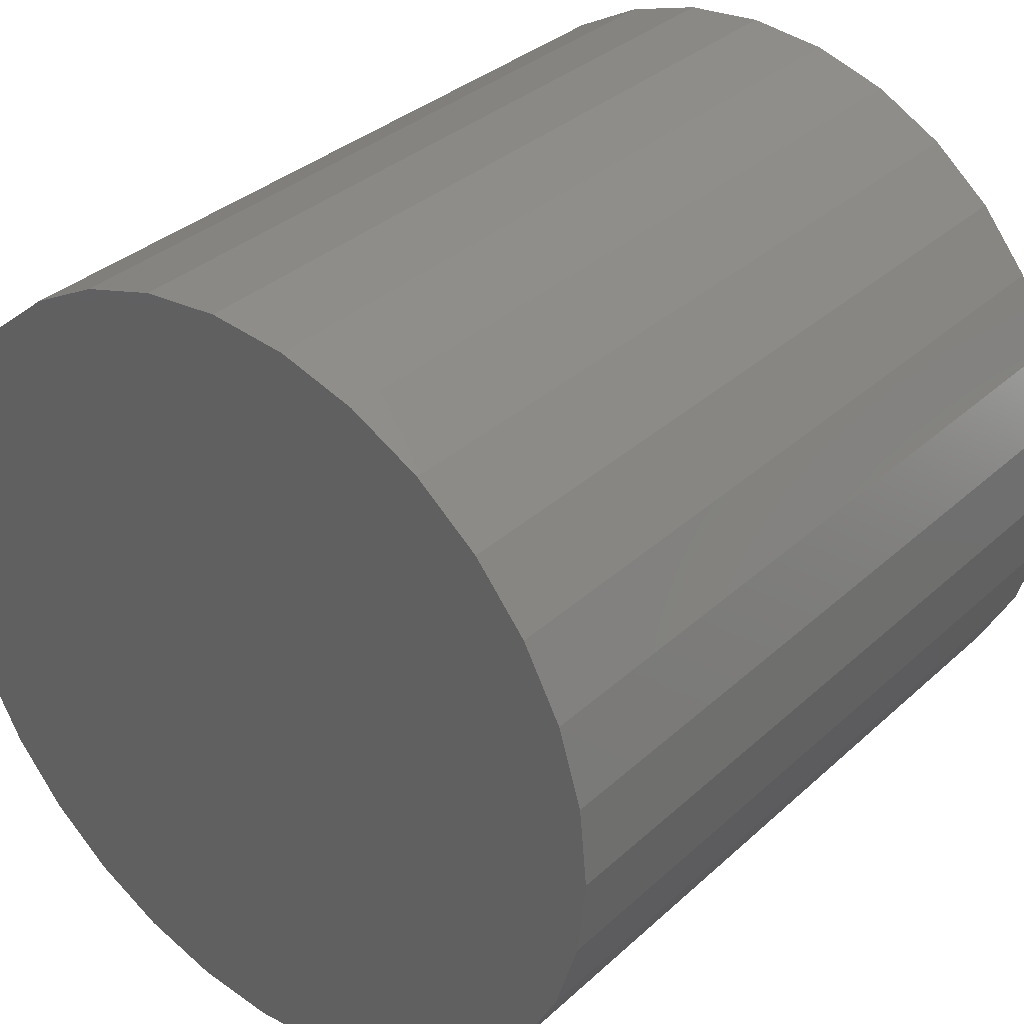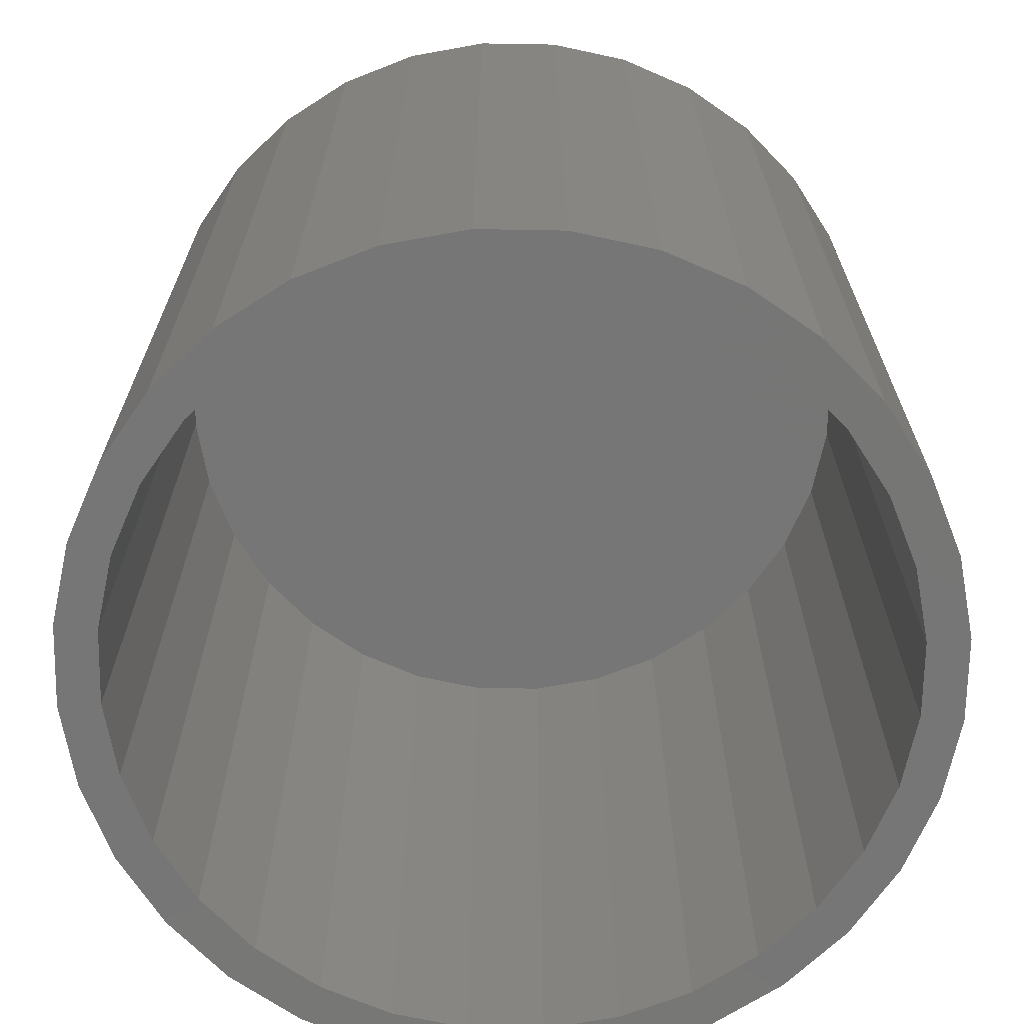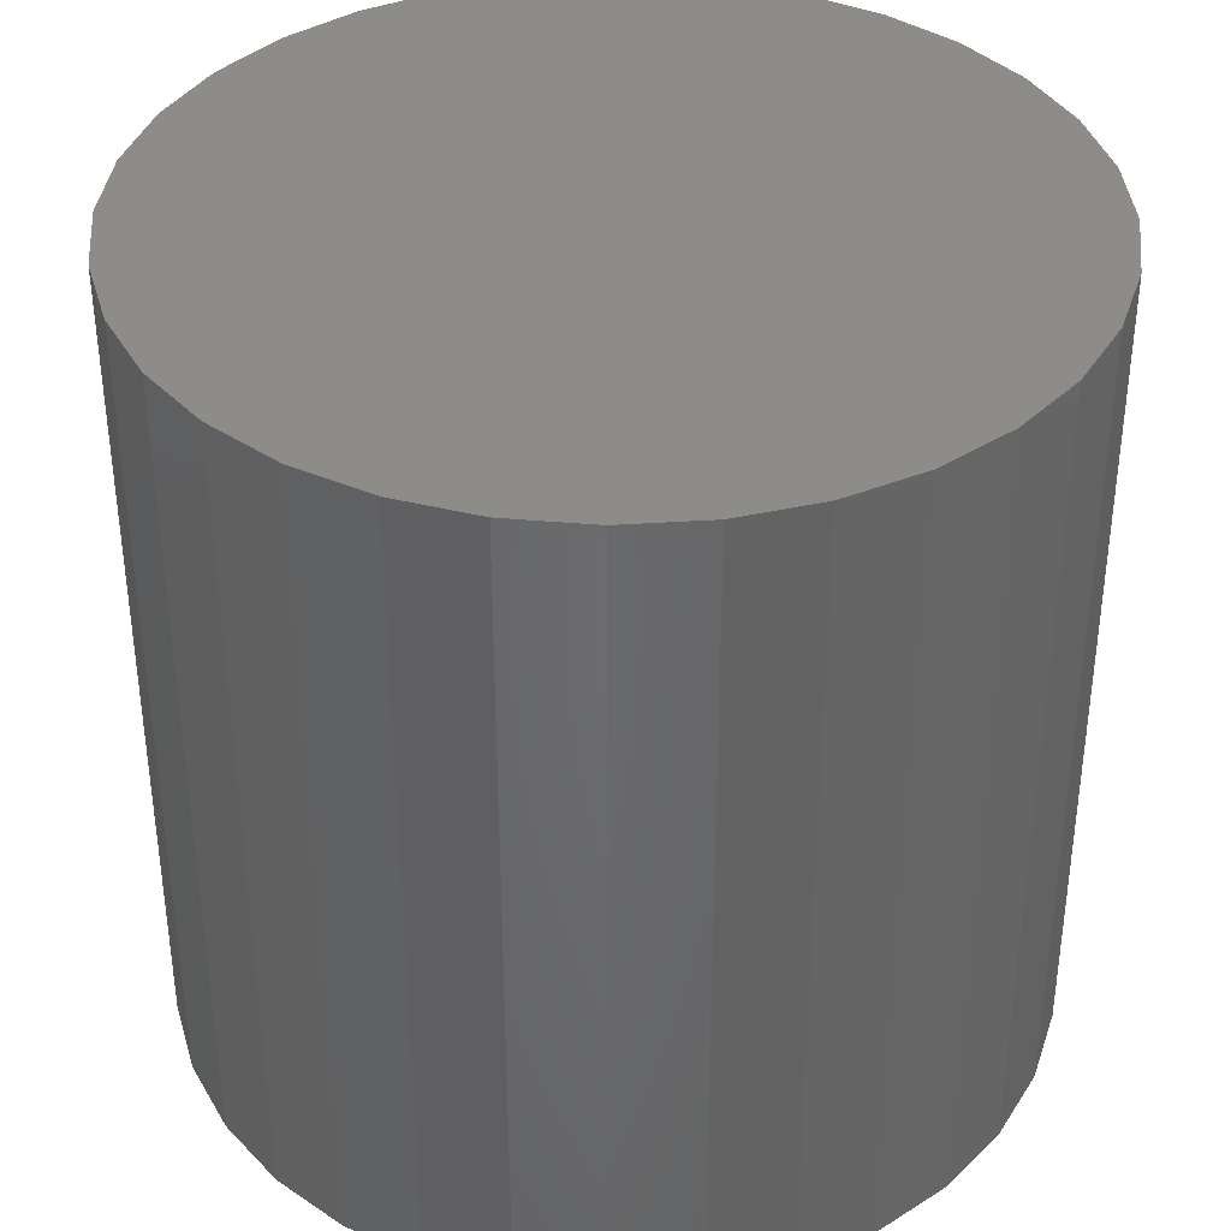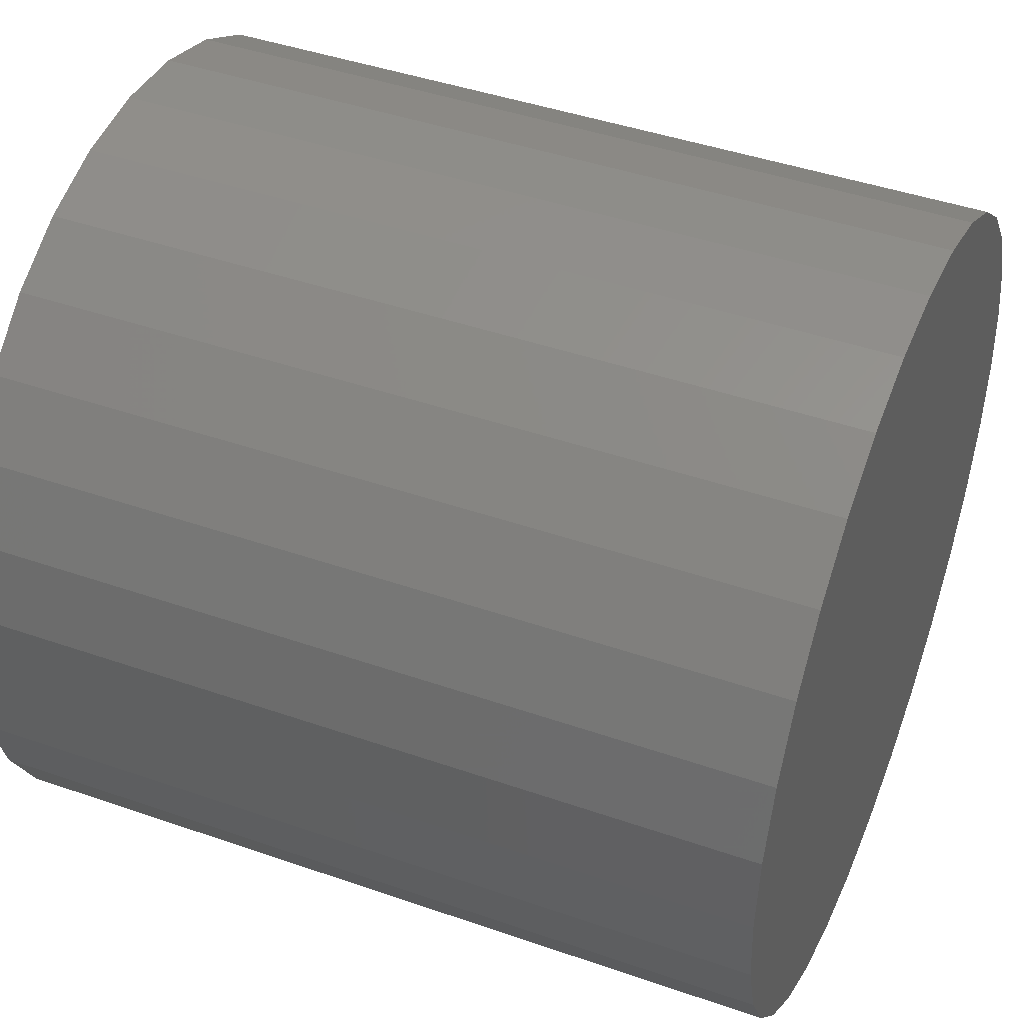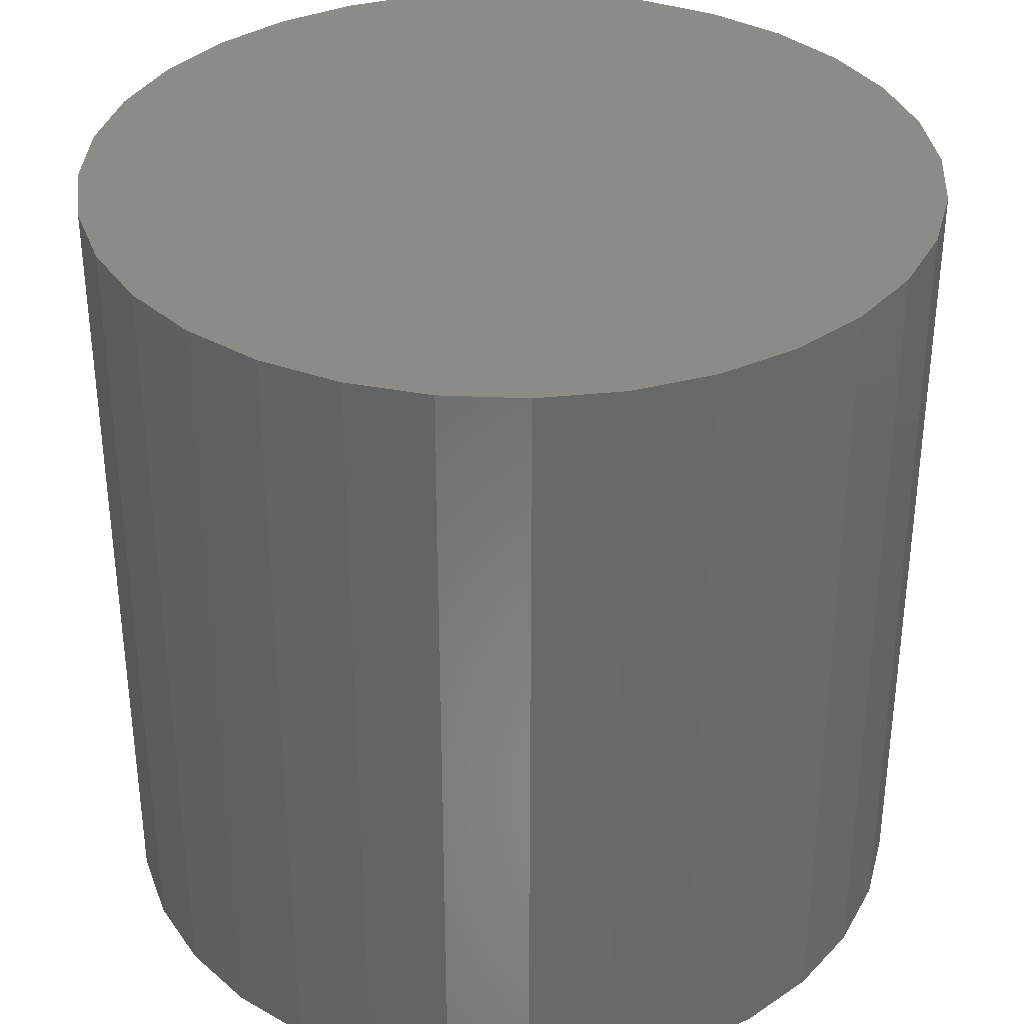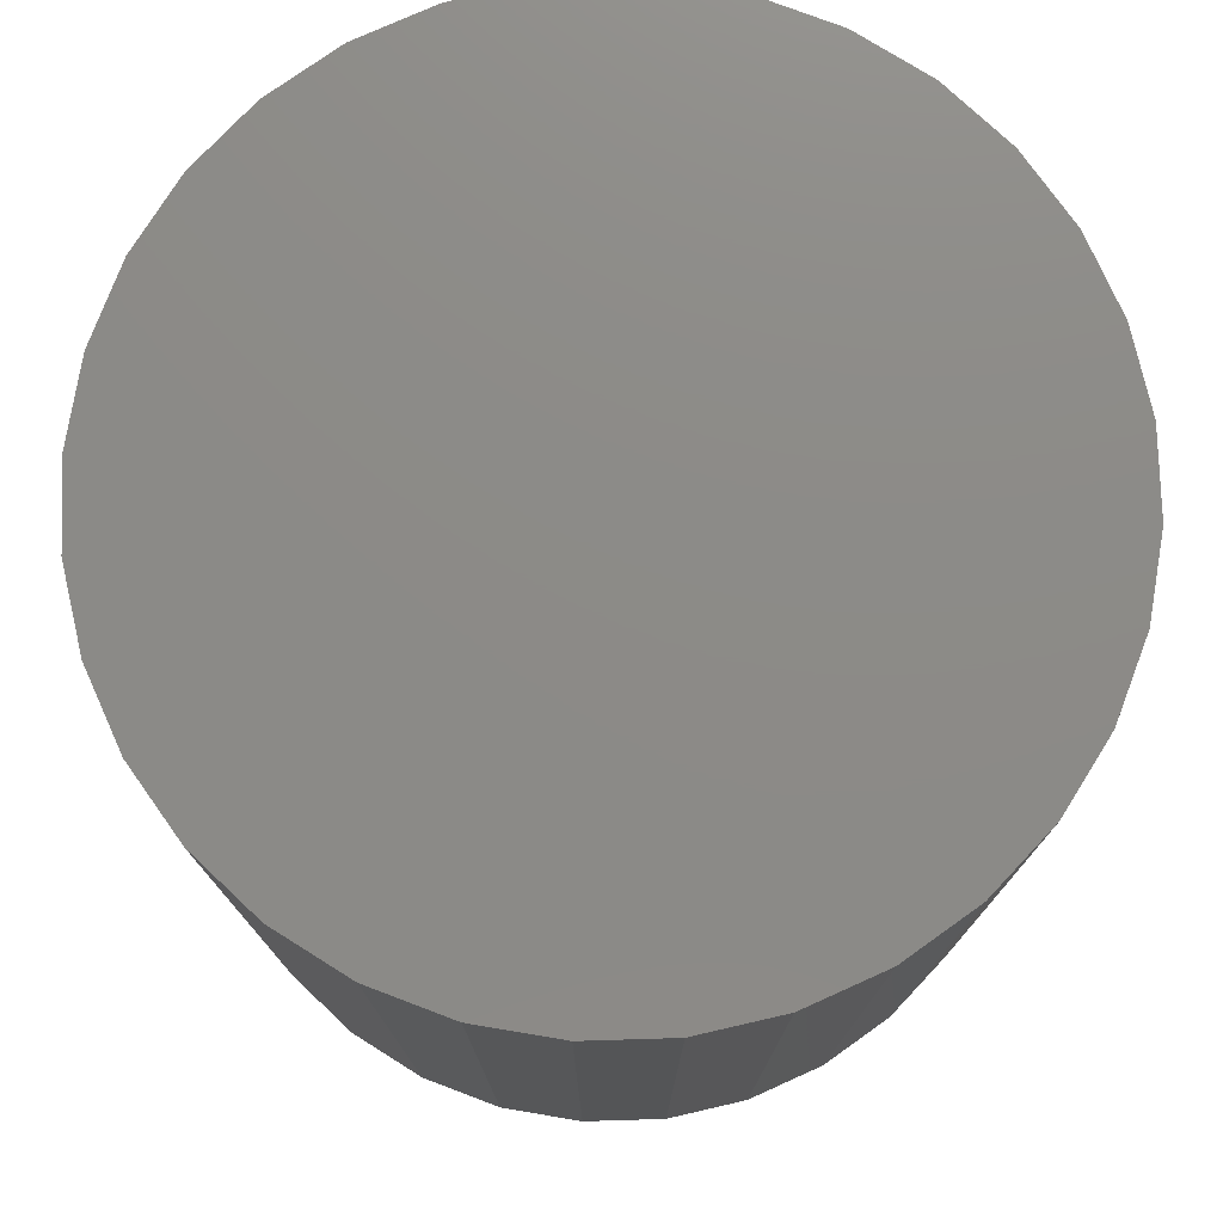
<metadata>
{"format":"stl","ext":"stl","renderer":"f3d","projection":"perspective","resolution":1024,"background":"white","views":[{"elev":34.1,"azim":39.5,"up":"+Y"},{"elev":-68.8,"azim":38.4,"up":"+Z"},{"elev":38.0,"azim":79.6,"up":"+Z"},{"elev":44.0,"azim":-67.8,"up":"+Y"},{"elev":34.8,"azim":-114.8,"up":"+Z"},{"elev":76.7,"azim":26.4,"up":"+Z"}]}
</metadata>
<code>
# stl→obj: 128 verts, 252 faces
v -0.03533 0.1633 0
v -0.003947 0.1664 0
v -0.003947 0.1507 0
v -0.0655 0.1541 0
v -0.03228 0.1479 0
v -0.09331 0.1393 0
v -0.05952 0.1397 0
v -0.08463 0.1263 0
v -0.1177 0.1193 0
v -0.05952 -0.1287 0
v -0.09331 -0.1282 0
v -0.08463 -0.1152 0
v -0.003947 -0.1553 0
v -0.03533 -0.1523 0
v -0.003947 -0.1397 0
v 0.02743 0.1633 0
v 0.05761 0.1541 0
v 0.02439 0.1479 0
v 0.05163 0.1397 0
v 0.07674 -0.1152 0
v 0.1098 -0.1082 0
v 0.08542 -0.1282 0
v 0.05163 -0.1287 0
v 0.02439 -0.1369 0
v 0.05761 -0.1431 0
v 0.02743 -0.1523 0
v -0.0655 -0.1431 0
v -0.03228 -0.1369 0
v -0.1066 0.1082 0
v -0.1247 0.0862 0
v -0.1377 0.09488 0
v -0.1381 0.06109 0
v -0.1526 0.06707 0
v -0.1464 0.03384 0
v -0.1617 0.03689 0
v -0.1492 0.00551 0
v -0.1648 0.00551 0
v -0.1464 -0.02282 0
v -0.1617 -0.02587 0
v -0.1381 -0.05007 0
v -0.1526 -0.05605 0
v -0.1247 -0.07518 0
v -0.1377 -0.08386 0
v -0.1066 -0.09718 0
v -0.1177 -0.1082 0
v 0.09875 -0.09718 0
v 0.1168 -0.07518 0
v 0.1298 -0.08386 0
v 0.1302 -0.05007 0
v 0.1447 -0.05605 0
v 0.1385 -0.02282 0
v 0.1538 -0.02587 0
v 0.1413 0.00551 0
v 0.1569 0.00551 0
v 0.1385 0.03384 0
v 0.1538 0.03689 0
v 0.1302 0.06109 0
v 0.1447 0.06707 0
v 0.1168 0.0862 0
v 0.1298 0.09488 0
v 0.09875 0.1082 0
v 0.1098 0.1193 0
v 0.07674 0.1263 0
v 0.08542 0.1393 0
v 0.02439 -0.1369 0.2969
v 0.05163 -0.1287 0.2969
v 0.07674 -0.1152 0.2969
v 0.09875 -0.09718 0.2969
v 0.1168 -0.07518 0.2969
v 0.1302 -0.05007 0.2969
v 0.1385 -0.02282 0.2969
v 0.1413 0.00551 0.2969
v -0.003947 -0.1397 0.2969
v -0.03228 -0.1369 0.2969
v -0.05952 -0.1287 0.2969
v -0.08463 -0.1152 0.2969
v -0.1066 -0.09718 0.2969
v -0.1247 -0.07518 0.2969
v -0.1381 -0.05007 0.2969
v -0.1464 -0.02282 0.2969
v -0.1492 0.00551 0.2969
v -0.03228 0.1479 0.2969
v -0.05952 0.1397 0.2969
v -0.08463 0.1263 0.2969
v -0.1066 0.1082 0.2969
v -0.1247 0.0862 0.2969
v -0.1381 0.06109 0.2969
v -0.1464 0.03384 0.2969
v -0.003947 0.1507 0.2969
v 0.02439 0.1479 0.2969
v 0.05163 0.1397 0.2969
v 0.07674 0.1263 0.2969
v 0.09875 0.1082 0.2969
v 0.1168 0.0862 0.2969
v 0.1302 0.06109 0.2969
v 0.1385 0.03384 0.2969
v -0.03533 0.1633 0.3125
v 0.02743 0.1633 0.3125
v -0.003947 0.1664 0.3125
v -0.0655 0.1541 0.3125
v 0.05761 0.1541 0.3125
v 0.05761 -0.1431 0.3125
v -0.03533 -0.1523 0.3125
v 0.02743 -0.1523 0.3125
v -0.003947 -0.1553 0.3125
v 0.08542 0.1393 0.3125
v -0.09331 0.1393 0.3125
v 0.1098 0.1193 0.3125
v -0.1177 0.1193 0.3125
v 0.1298 0.09488 0.3125
v -0.1377 0.09488 0.3125
v 0.1447 0.06707 0.3125
v -0.1526 0.06707 0.3125
v 0.1538 0.03689 0.3125
v -0.1617 0.03689 0.3125
v 0.1569 0.00551 0.3125
v -0.1648 0.00551 0.3125
v 0.1538 -0.02587 0.3125
v -0.1617 -0.02587 0.3125
v 0.1447 -0.05605 0.3125
v -0.1526 -0.05605 0.3125
v 0.1298 -0.08386 0.3125
v -0.1377 -0.08386 0.3125
v 0.1098 -0.1082 0.3125
v -0.1177 -0.1082 0.3125
v 0.08542 -0.1282 0.3125
v -0.09331 -0.1282 0.3125
v -0.0655 -0.1431 0.3125
f 1 2 3
f 4 1 3
f 4 3 5
f 5 6 4
f 7 6 5
f 6 7 8
f 8 9 6
f 10 11 12
f 13 14 15
f 3 2 16
f 16 17 3
f 18 3 17
f 19 18 17
f 20 21 22
f 23 20 22
f 24 23 22
f 25 24 22
f 15 24 25
f 15 25 26
f 26 13 15
f 27 11 10
f 27 10 28
f 27 28 15
f 27 15 14
f 8 29 9
f 9 29 30
f 9 30 31
f 31 30 32
f 31 32 33
f 33 32 34
f 33 34 35
f 35 34 36
f 35 36 37
f 37 36 38
f 37 38 39
f 39 38 40
f 39 40 41
f 41 40 42
f 41 42 43
f 43 42 44
f 43 44 45
f 45 44 12
f 45 12 11
f 20 46 21
f 21 46 47
f 21 47 48
f 48 47 49
f 48 49 50
f 50 49 51
f 50 51 52
f 52 51 53
f 52 53 54
f 54 53 55
f 54 55 56
f 56 55 57
f 56 57 58
f 58 57 59
f 58 59 60
f 60 59 61
f 60 61 62
f 62 61 63
f 62 63 64
f 64 63 19
f 64 19 17
f 15 65 24
f 24 65 66
f 24 66 23
f 23 66 67
f 23 67 20
f 20 67 68
f 20 68 46
f 46 68 69
f 46 69 47
f 47 69 70
f 47 70 49
f 49 70 71
f 49 71 51
f 51 71 72
f 51 72 53
f 65 15 73
f 73 15 28
f 73 28 74
f 74 28 10
f 74 10 75
f 75 10 12
f 75 12 76
f 76 12 44
f 76 44 77
f 77 44 42
f 77 42 78
f 78 42 40
f 78 40 79
f 79 40 38
f 79 38 80
f 80 38 36
f 80 36 81
f 3 82 5
f 5 82 83
f 5 83 7
f 7 83 84
f 7 84 8
f 8 84 85
f 8 85 29
f 29 85 86
f 29 86 30
f 30 86 87
f 30 87 32
f 32 87 88
f 32 88 34
f 34 88 81
f 34 81 36
f 82 3 89
f 89 3 18
f 89 18 90
f 90 18 19
f 90 19 91
f 91 19 63
f 91 63 92
f 92 63 61
f 92 61 93
f 93 61 59
f 93 59 94
f 94 59 57
f 94 57 95
f 95 57 55
f 95 55 96
f 96 55 53
f 96 53 72
f 89 90 82
f 83 82 90
f 91 83 90
f 65 74 66
f 73 74 65
f 74 75 66
f 66 75 76
f 66 76 67
f 67 76 77
f 67 77 68
f 68 77 78
f 68 78 69
f 69 78 79
f 69 79 70
f 70 79 80
f 70 80 71
f 71 80 81
f 71 81 72
f 72 81 88
f 72 88 96
f 96 88 87
f 96 87 95
f 95 87 86
f 95 86 94
f 94 86 85
f 94 85 93
f 93 85 84
f 93 84 92
f 92 84 83
f 92 83 91
f 97 98 99
f 98 97 100
f 98 100 101
f 102 103 104
f 104 103 105
f 101 100 106
f 106 100 107
f 106 107 108
f 108 107 109
f 108 109 110
f 110 109 111
f 110 111 112
f 112 111 113
f 112 113 114
f 114 113 115
f 114 115 116
f 116 115 117
f 116 117 118
f 118 117 119
f 118 119 120
f 120 119 121
f 120 121 122
f 122 121 123
f 122 123 124
f 124 123 125
f 124 125 126
f 126 125 127
f 126 127 102
f 102 127 128
f 102 128 103
f 54 116 52
f 52 116 118
f 52 118 50
f 50 118 120
f 50 120 48
f 48 120 122
f 48 122 21
f 21 122 124
f 21 124 22
f 22 124 126
f 22 126 25
f 25 126 102
f 25 102 26
f 26 102 104
f 26 104 13
f 13 104 105
f 13 105 14
f 14 105 103
f 14 103 27
f 27 103 128
f 27 128 11
f 11 128 127
f 11 127 45
f 45 127 125
f 45 125 43
f 43 125 123
f 43 123 41
f 41 123 121
f 41 121 39
f 39 121 119
f 39 119 37
f 37 119 117
f 37 117 35
f 35 117 115
f 35 115 33
f 33 115 113
f 33 113 31
f 31 113 111
f 31 111 9
f 9 111 109
f 9 109 6
f 6 109 107
f 6 107 4
f 4 107 100
f 4 100 1
f 1 100 97
f 1 97 2
f 2 97 99
f 2 99 16
f 16 99 98
f 16 98 17
f 17 98 101
f 17 101 64
f 64 101 106
f 64 106 62
f 62 106 108
f 62 108 60
f 60 108 110
f 60 110 58
f 58 110 112
f 58 112 56
f 56 112 114
f 56 114 54
f 54 114 116

</code>
